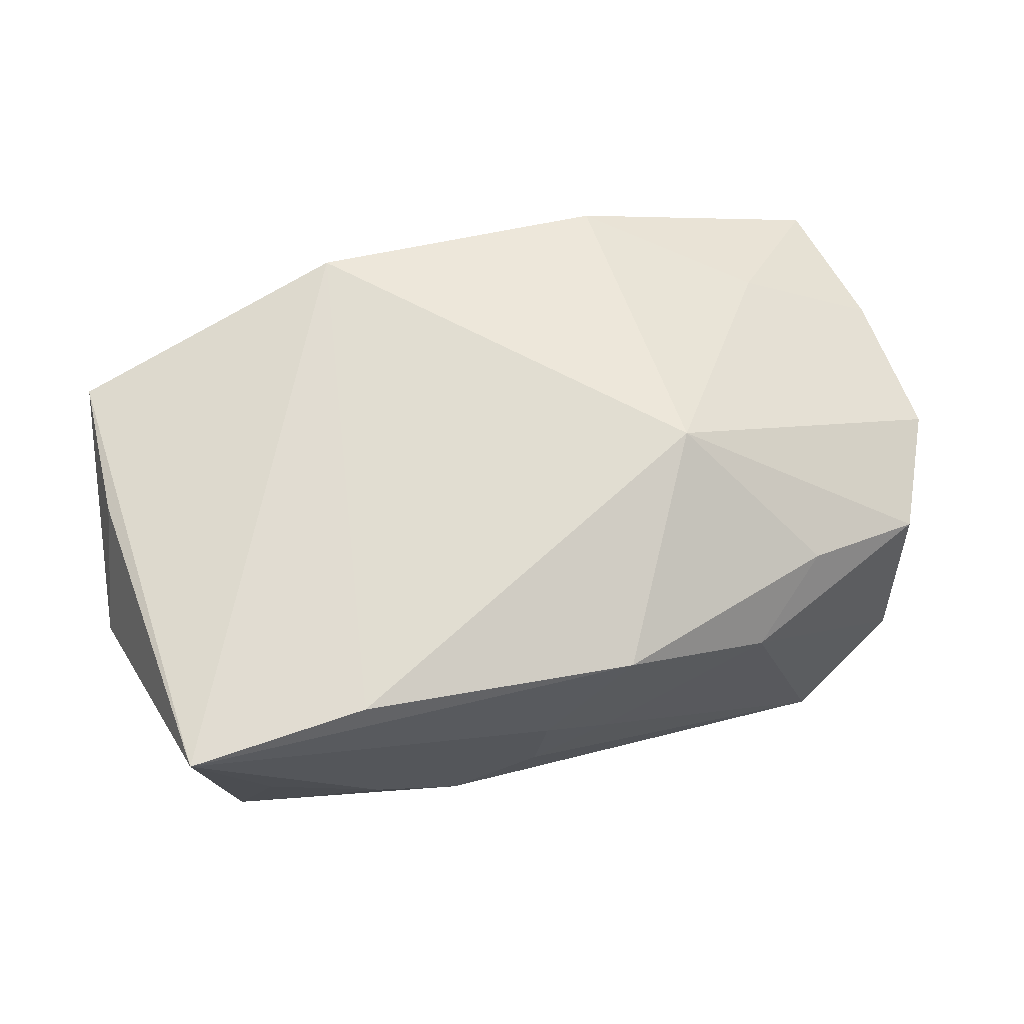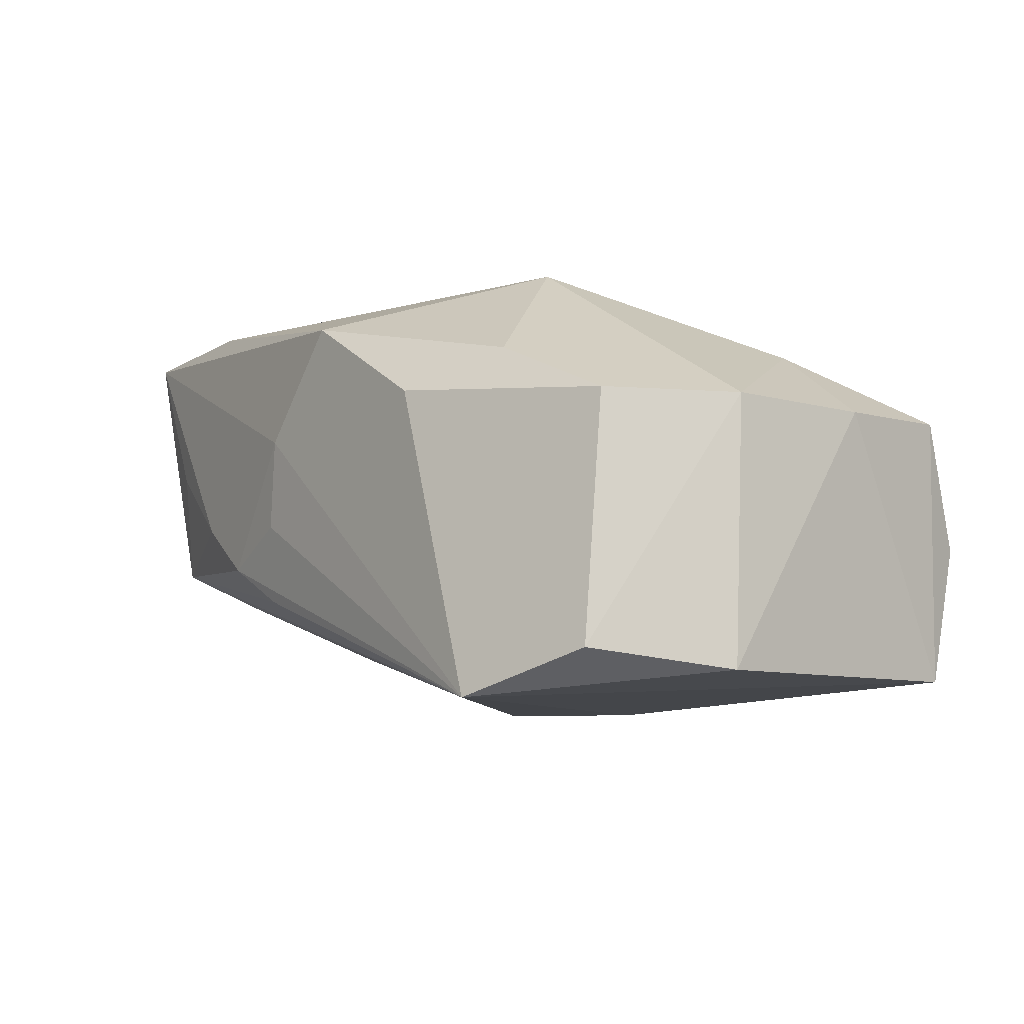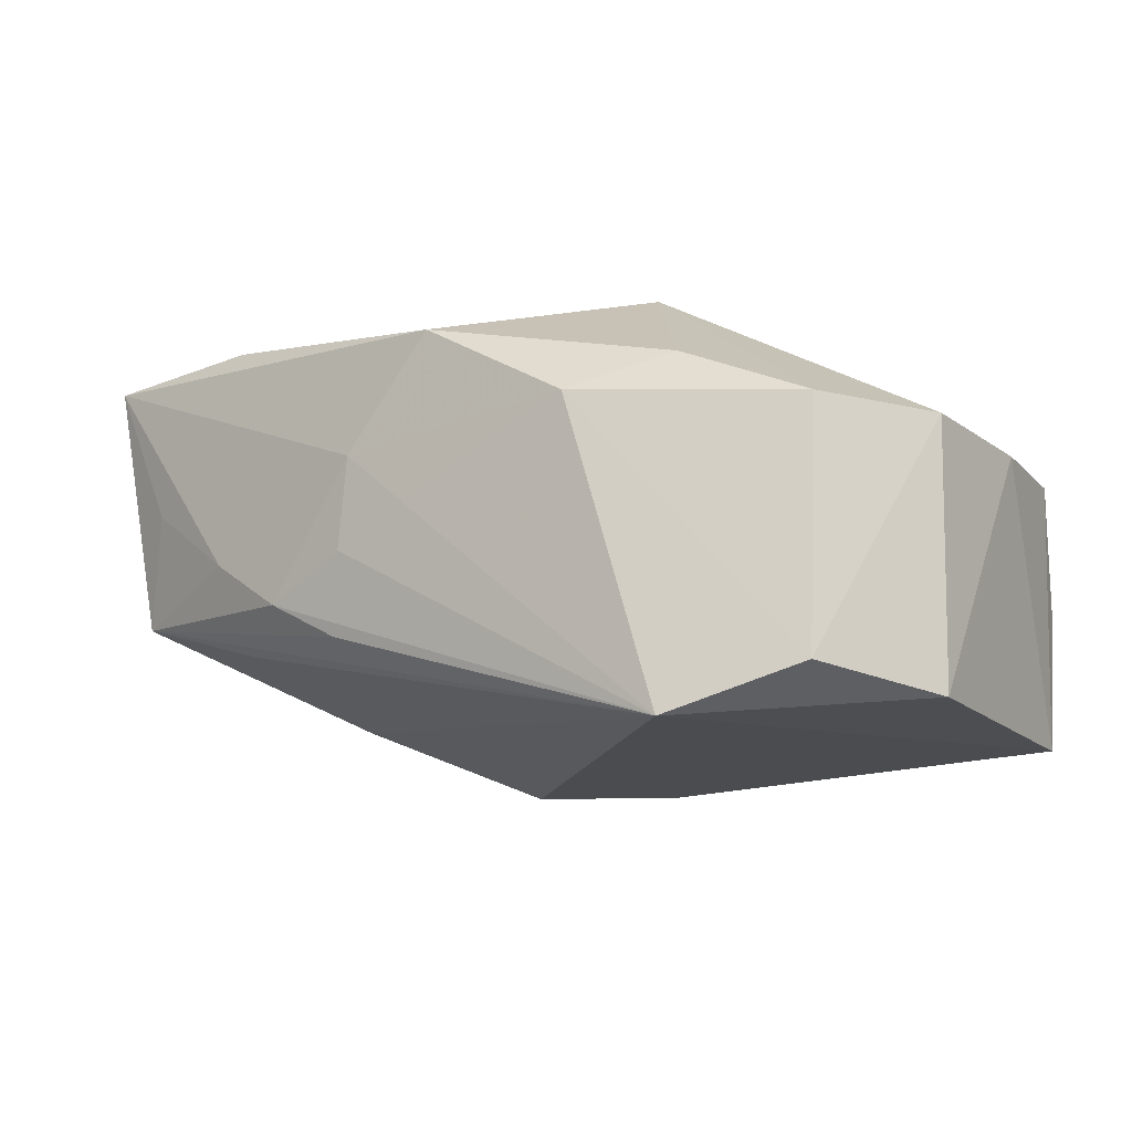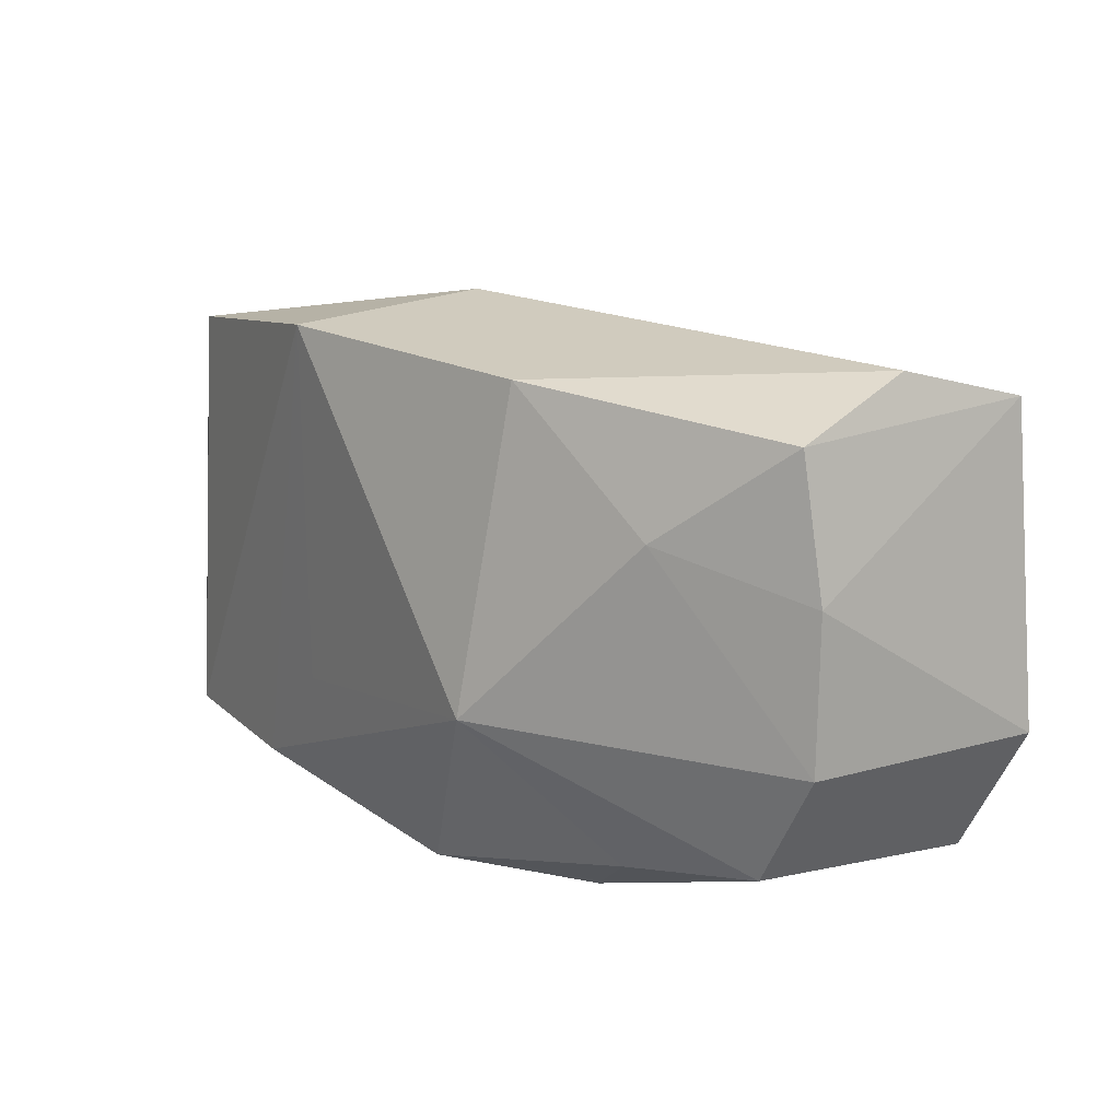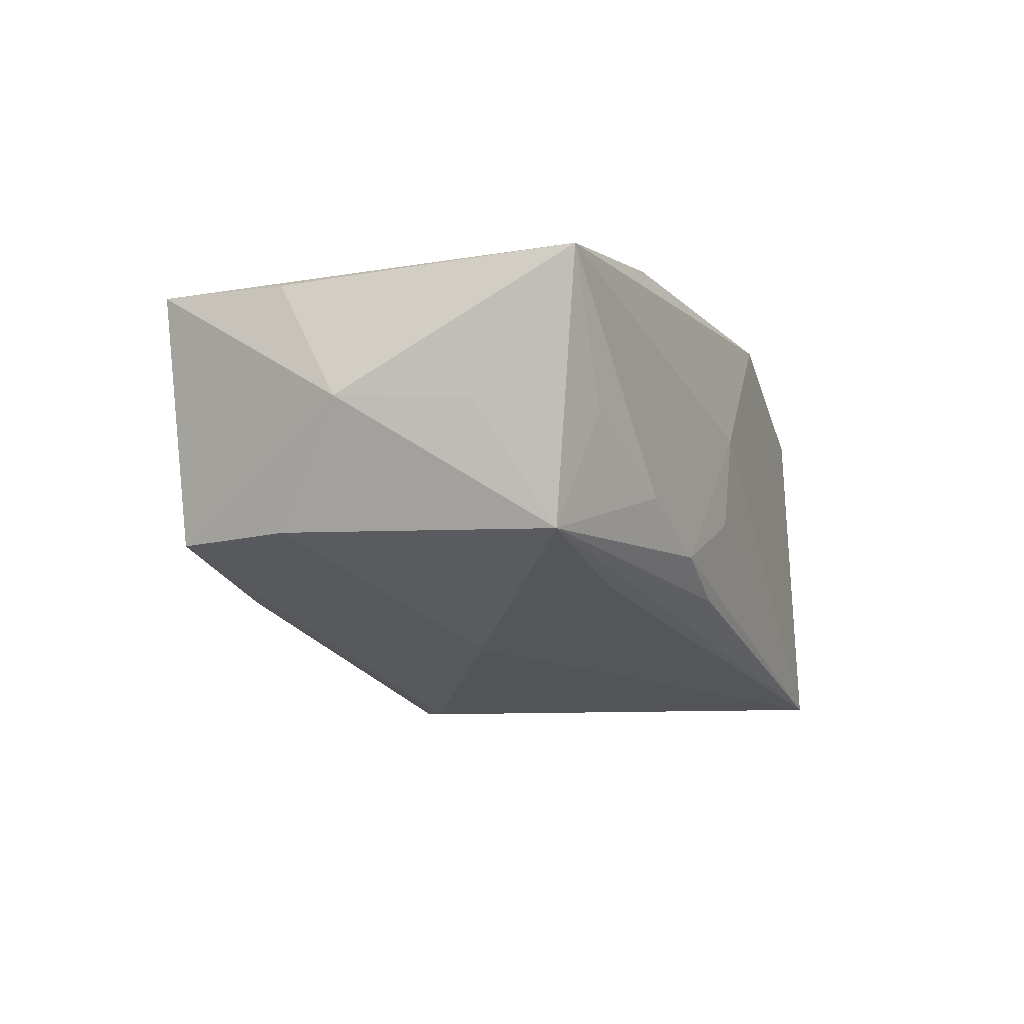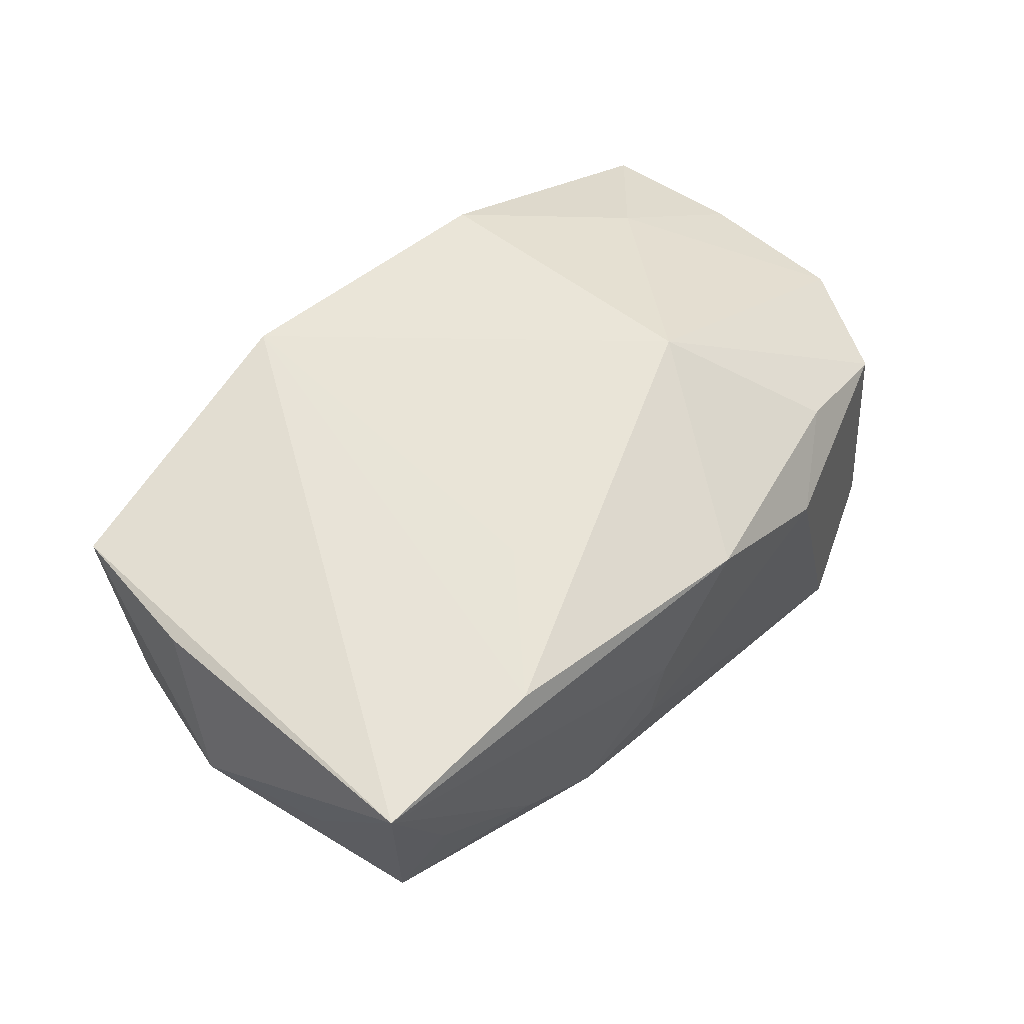
<metadata>
{"format":"obj","ext":"obj","renderer":"f3d","projection":"perspective","resolution":1024,"background":"white","views":[{"elev":66.0,"azim":-20.6,"up":"+Z"},{"elev":-7.6,"azim":53.2,"up":"+Z"},{"elev":-14.3,"azim":34.8,"up":"+Z"},{"elev":16.1,"azim":55.2,"up":"+Y"},{"elev":-5.3,"azim":-68.4,"up":"+Z"},{"elev":58.4,"azim":-47.9,"up":"+Z"}]}
</metadata>
<code>
v 0.01372 0.02081 0.01474
v -0.03259 -0.01969 0.004341
v -0.01209 0.02182 0.01942
v -0.03828 0.006582 0.01561
v -0.007956 0.005189 -0.02047
v -0.0234 -0.02153 -0.001969
v -0.008294 -0.02339 -0.003195
v 0.01412 -0.02325 0.006457
v -0.001384 -0.02357 -0.0002167
v -0.03904 0.005871 -0.005296
v 0.02663 0.01005 0.01139
v -0.0358 -0.0171 -0.005364
v -0.01557 0.02075 -0.006936
v 0.03544 0.01935 -0.01824
v -0.02259 -0.01713 -0.00944
v -0.003337 0.01971 -0.01314
v -0.01324 -0.01038 0.01844
v -0.01617 -0.02246 -0.006599
v -0.03256 0.01919 0.003733
v 0.02226 -0.02287 -0.02017
v 0.0007463 -0.0235 0.01418
v 0.002884 0.01123 -0.02051
v -0.009509 -0.02219 -0.01015
v -0.007238 -0.02368 0.004721
v -0.03904 -0.01101 0.00516
v -0.02325 0.01681 -0.01019
v -0.007548 0.02409 0.004136
v 0.03484 0.02258 -0.006292
v 0.02164 -0.01817 0.009627
v -0.02014 -0.004247 -0.01456
v 0.03643 0.0185 0.004721
v -0.03633 0.01659 -0.005933
v 0.0385 -0.0075 -0.01813
v 0.0385 0.00666 0.004262
v 0.0385 -0.006595 0.004457
v -0.04196 -0.0002088 0.005425
v 0.03274 -0.01661 0.004691
v -0.03668 0.01867 0.01568
v -0.03828 -0.01965 0.01707
v 0.01255 -0.006374 0.01942
v 0.01891 0.01905 -0.01809
v 0.03298 -0.0186 -0.01646
v -0.02278 -0.02029 0.01777
f 10 32 5
f 36 32 10
f 28 16 27
f 38 32 36
f 38 39 3
f 38 3 27
f 3 39 43
f 27 16 13
f 13 16 32
f 14 22 41
f 22 16 41
f 41 28 14
f 16 28 41
f 32 16 26
f 26 16 22
f 5 32 26
f 26 22 5
f 30 10 5
f 14 34 33
f 27 3 1
f 1 28 27
f 1 3 40
f 31 34 14
f 14 28 31
f 28 1 31
f 36 39 4
f 4 38 36
f 39 38 4
f 19 38 27
f 32 38 19
f 27 13 19
f 19 13 32
f 40 3 17
f 17 43 40
f 3 43 17
f 10 30 12
f 36 10 12
f 29 37 40
f 35 33 34
f 40 37 35
f 35 37 42
f 42 33 35
f 11 1 40
f 11 31 1
f 34 31 11
f 40 35 11
f 11 35 34
f 25 39 36
f 36 12 25
f 25 12 39
f 15 12 30
f 21 43 39
f 40 43 21
f 21 29 40
f 39 12 2
f 2 6 39
f 12 6 2
f 39 6 24
f 24 21 39
f 18 24 6
f 18 12 23
f 18 6 12
f 24 18 7
f 7 9 24
f 9 7 20
f 20 18 23
f 20 7 18
f 23 12 20
f 12 15 20
f 20 15 30
f 20 30 5
f 20 33 42
f 5 22 20
f 20 22 14
f 14 33 20
f 21 24 8
f 24 9 8
f 9 20 8
f 37 29 8
f 29 21 8
f 42 37 8
f 8 20 42

</code>
